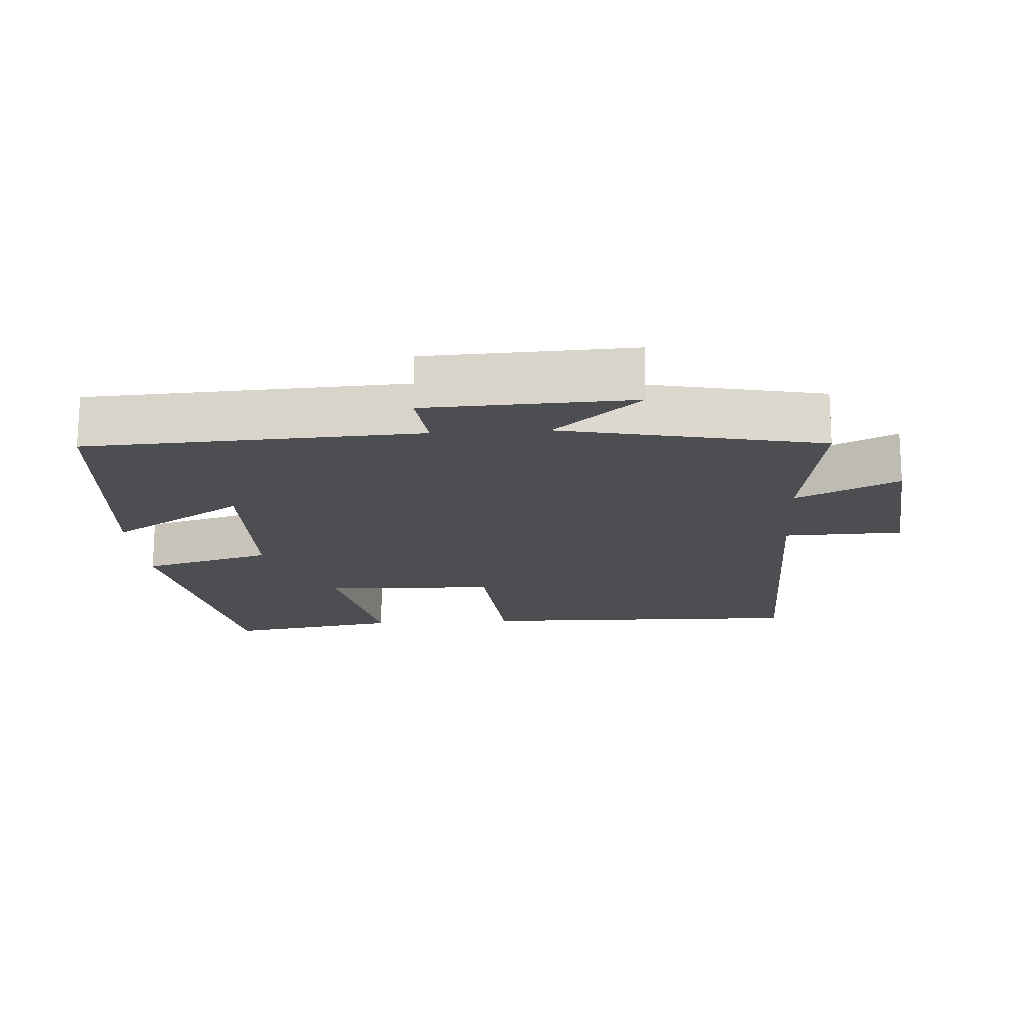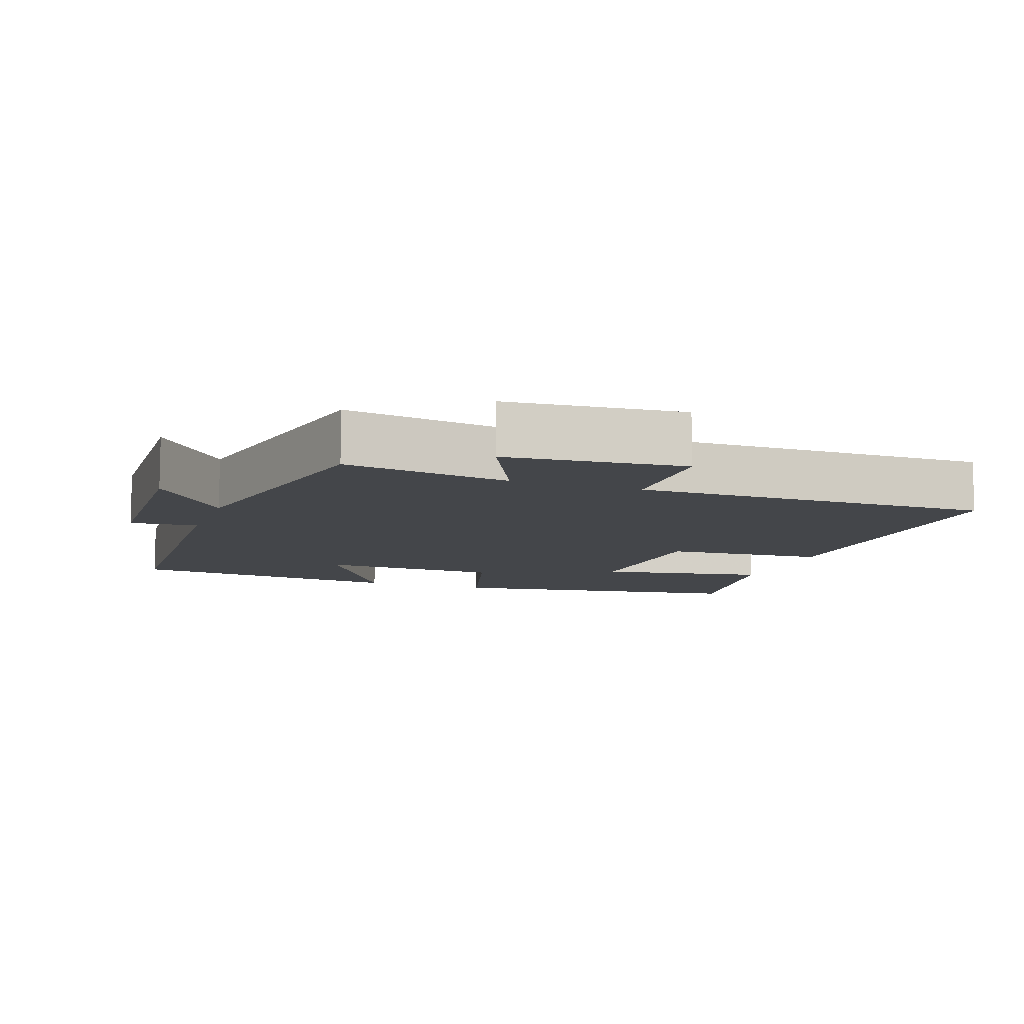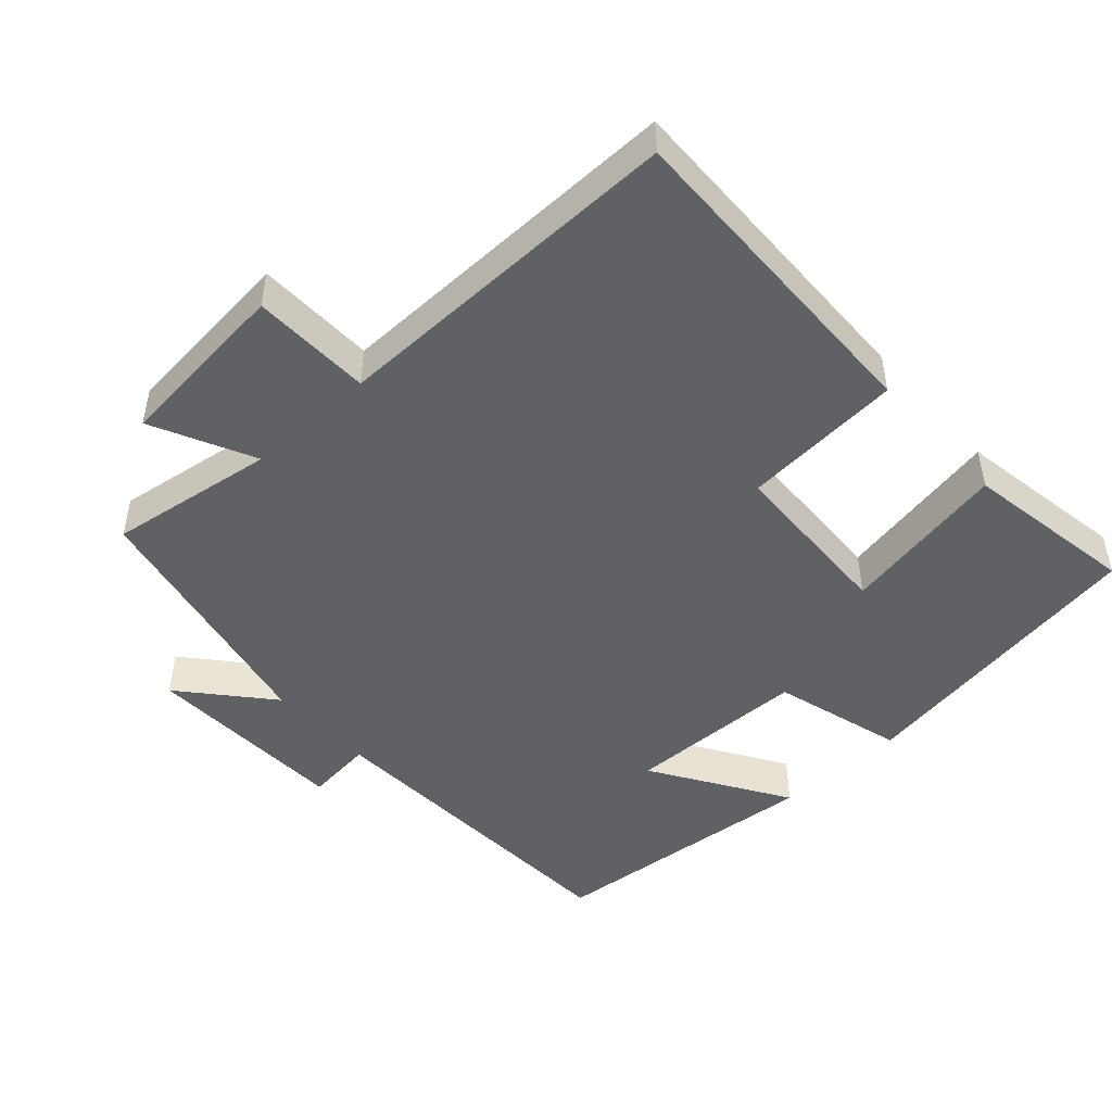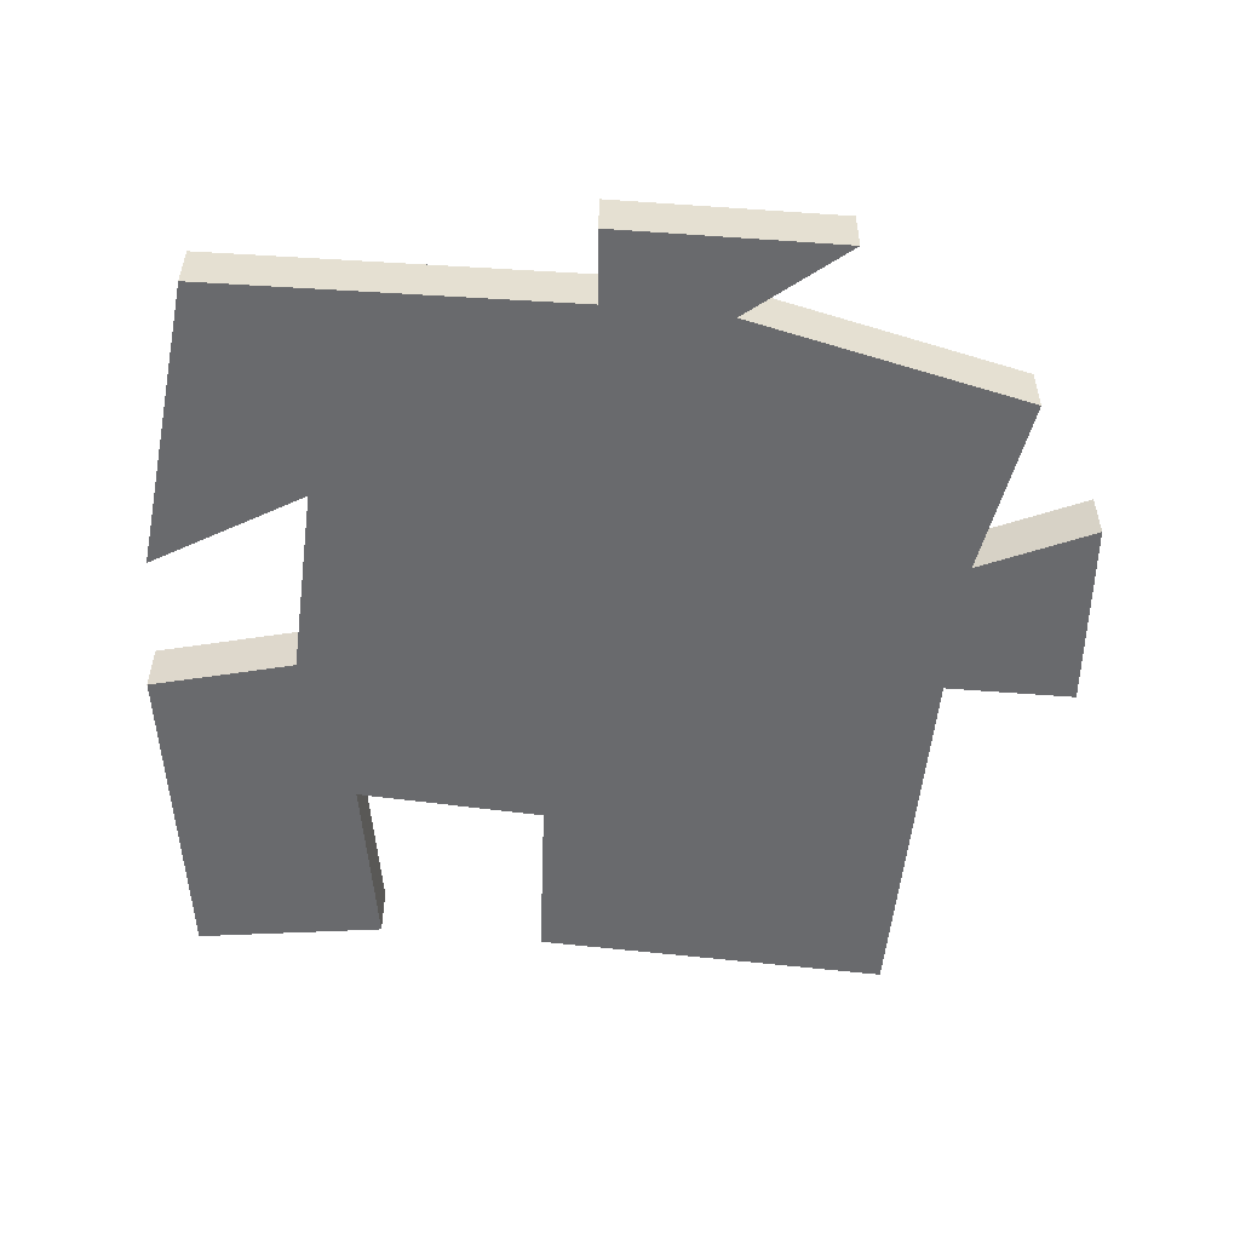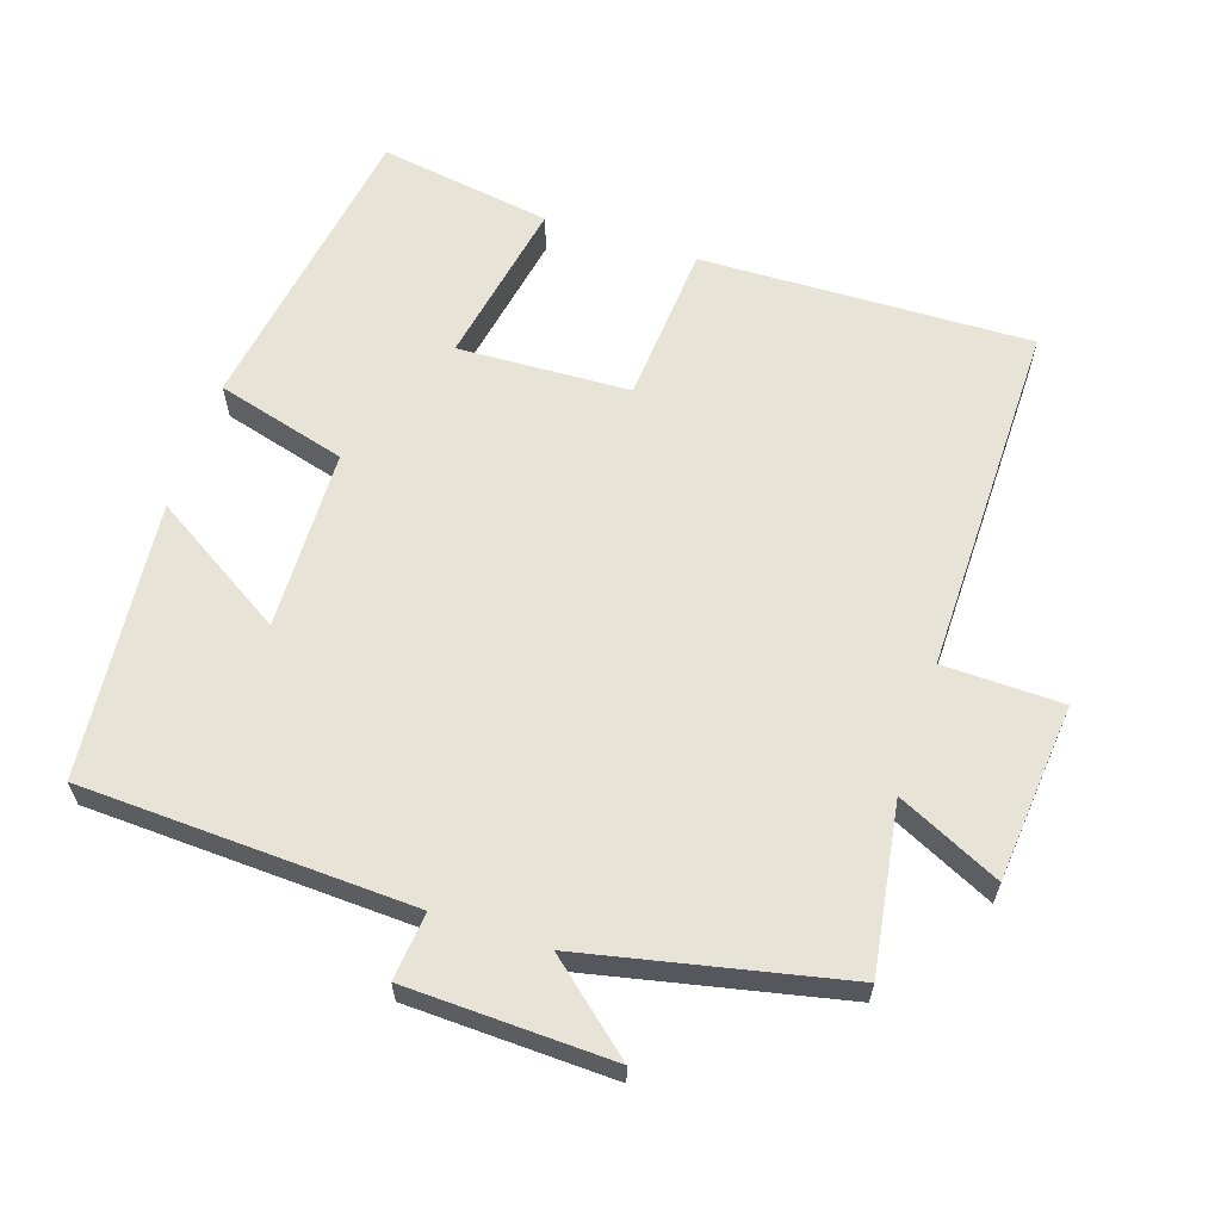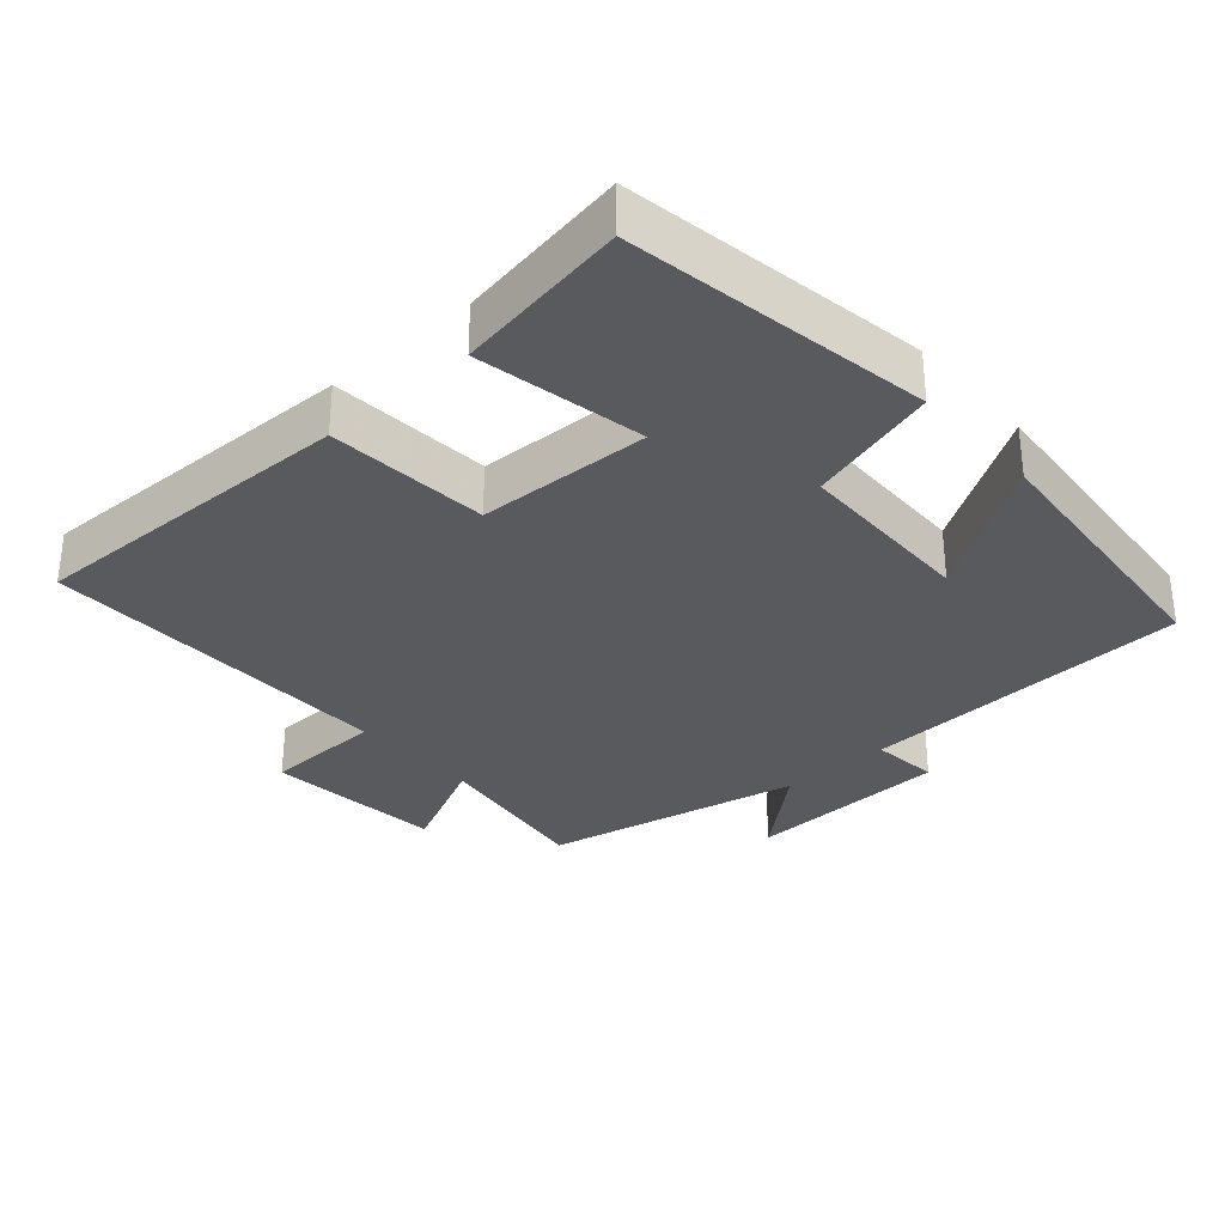
<metadata>
{"format":"obj","ext":"obj","renderer":"f3d","projection":"perspective","resolution":1024,"background":"white","views":[{"elev":-17.2,"azim":94.0,"up":"+Y"},{"elev":-9.8,"azim":160.4,"up":"+Y"},{"elev":-47.8,"azim":-137.7,"up":"+Y"},{"elev":-53.1,"azim":83.8,"up":"+Y"},{"elev":62.1,"azim":108.1,"up":"+Y"},{"elev":-31.8,"azim":-48.3,"up":"+Y"}]}
</metadata>
<code>
v -0.512 0.07 -0.506
v -0.5 0.07 -0.034
v -0.271 0.07 -0.017
v -0.261 0.07 0.229
v -0.5 0.07 0.184
v -0.54 0.07 0.431
v -0.107 0.07 0.5
v -0.055 0.07 0.314
v 0.203 0.07 0.308
v 0.083 0.07 0.5
v 0.479 0.07 0.463
v 0.5 0.07 -0.01
v 0.596 0.07 0
v 0.606 0.07 -0.292
v 0.5 0.07 -0.168
v 0.422 0.07 -0.536
v 0.184 0.07 -0.5
v 0.254 0.07 -0.646
v 0 0.07 -0.67
v -0.004 0.07 -0.5
v -0.512 0 -0.506
v -0.5 0 -0.034
v -0.271 0 -0.017
v -0.261 0 0.229
v -0.5 0 0.184
v -0.54 0 0.431
v -0.107 0 0.5
v -0.055 0 0.314
v 0.203 0 0.308
v 0.083 0 0.5
v 0.479 0 0.463
v 0.5 0 -0.01
v 0.596 0 0
v 0.606 0 -0.292
v 0.5 0 -0.168
v 0.422 0 -0.536
v 0.184 0 -0.5
v 0.254 0 -0.646
v 0 0 -0.67
v -0.004 0 -0.5
f 17 18 19 20
f 15 16 17
f 15 17 20
f 12 13 14 15
f 9 10 11 12
f 8 9 12 15
f 5 6 7 8
f 4 5 8
f 3 4 8 15
f 3 15 20
f 1 2 3 20
f 40 39 38 37
f 37 36 35
f 40 37 35
f 35 34 33 32
f 32 31 30 29
f 35 32 29 28
f 28 27 26 25
f 28 25 24
f 35 28 24 23
f 40 35 23
f 40 23 22 21
f 1 21 22 2
f 2 22 23 3
f 3 23 24 4
f 4 24 25 5
f 5 25 26 6
f 6 26 27 7
f 7 27 28 8
f 8 28 29 9
f 9 29 30 10
f 10 30 31 11
f 11 31 32 12
f 12 32 33 13
f 13 33 34 14
f 14 34 35 15
f 15 35 36 16
f 16 36 37 17
f 17 37 38 18
f 18 38 39 19
f 19 39 40 20
f 20 40 21 1

</code>
